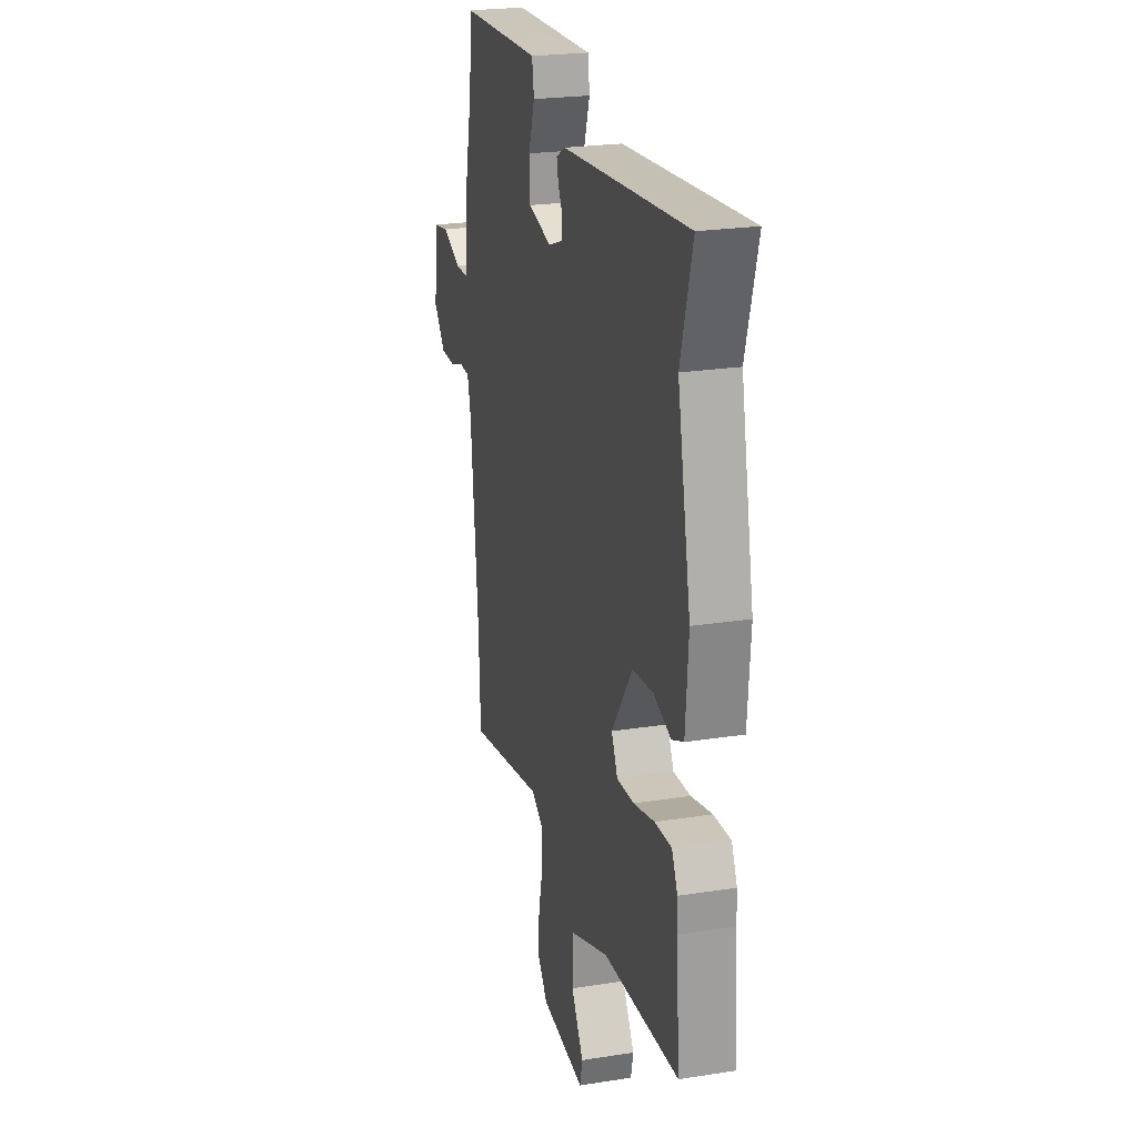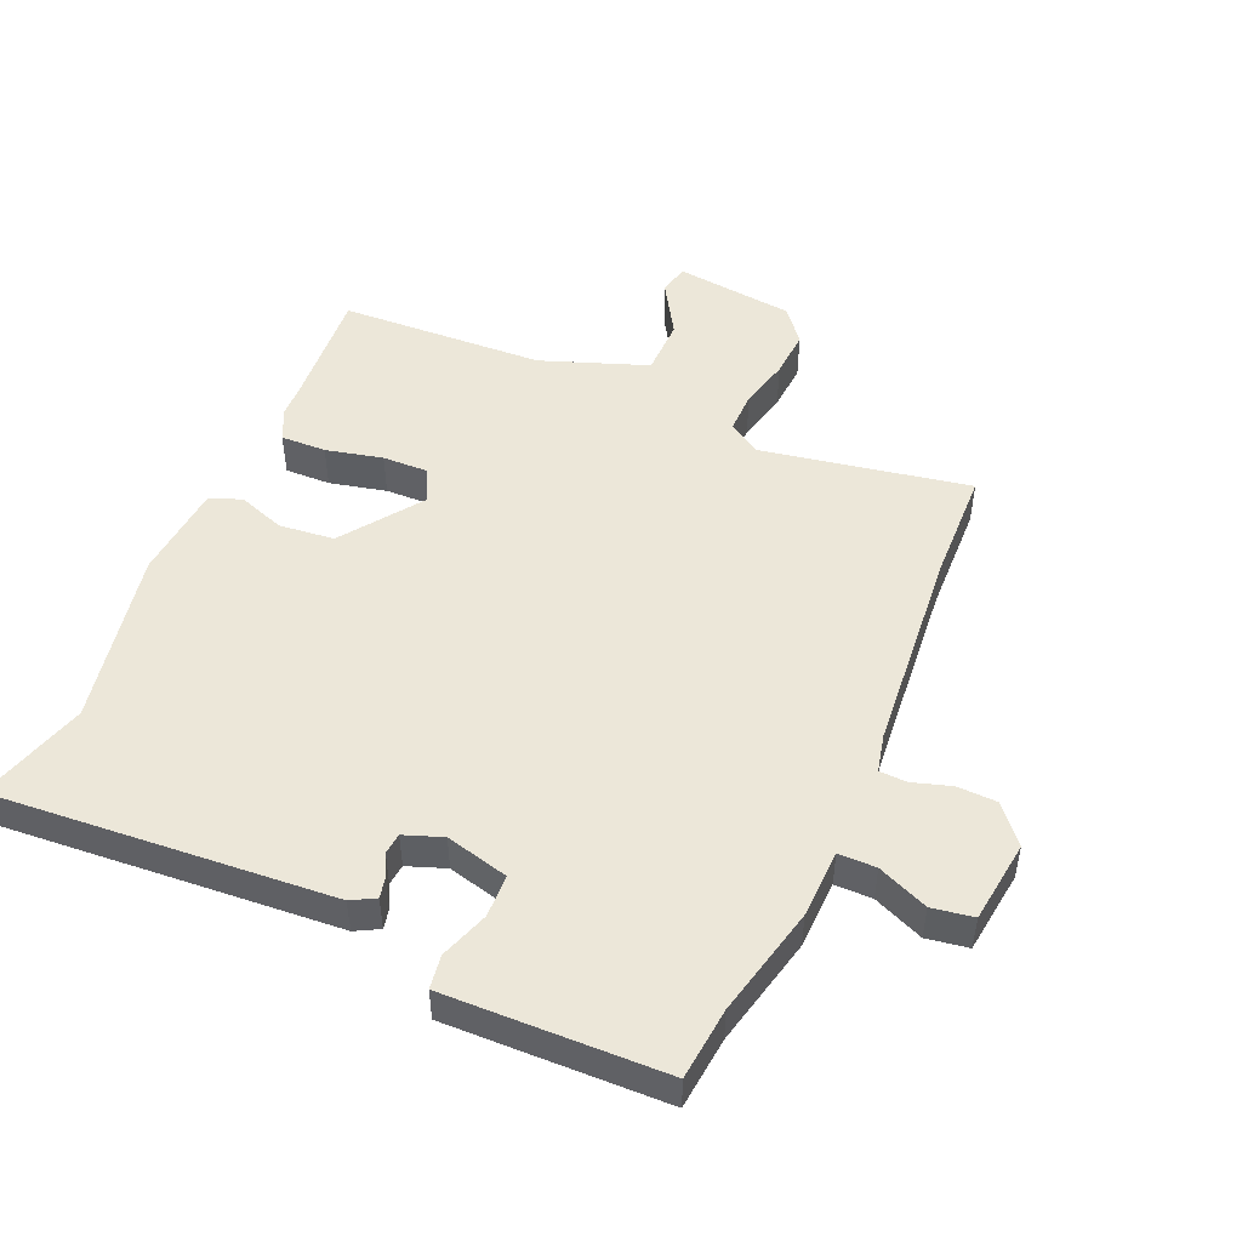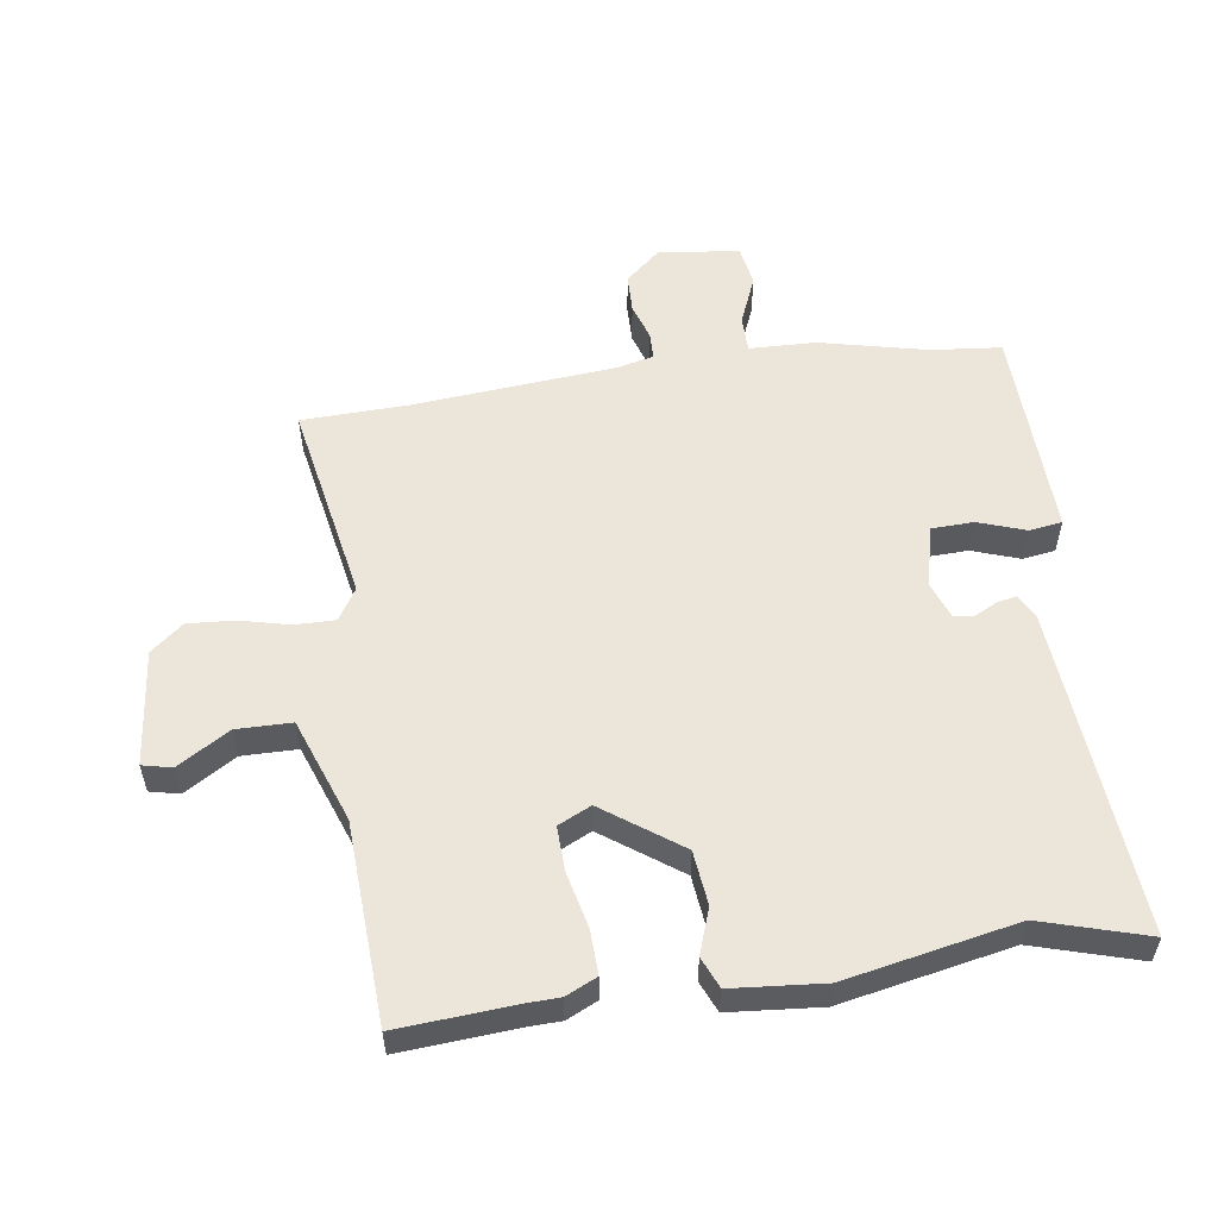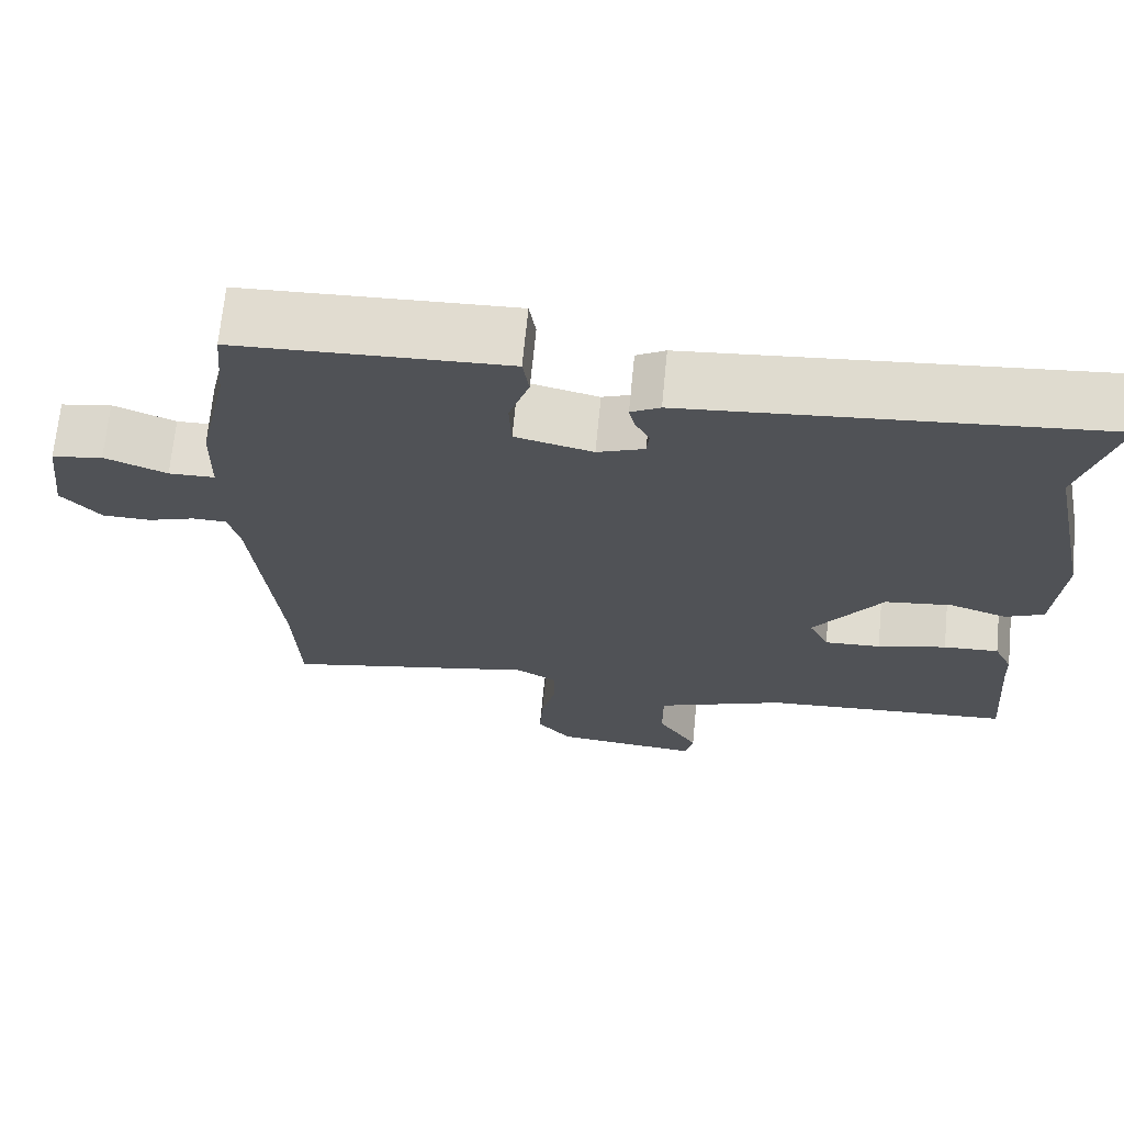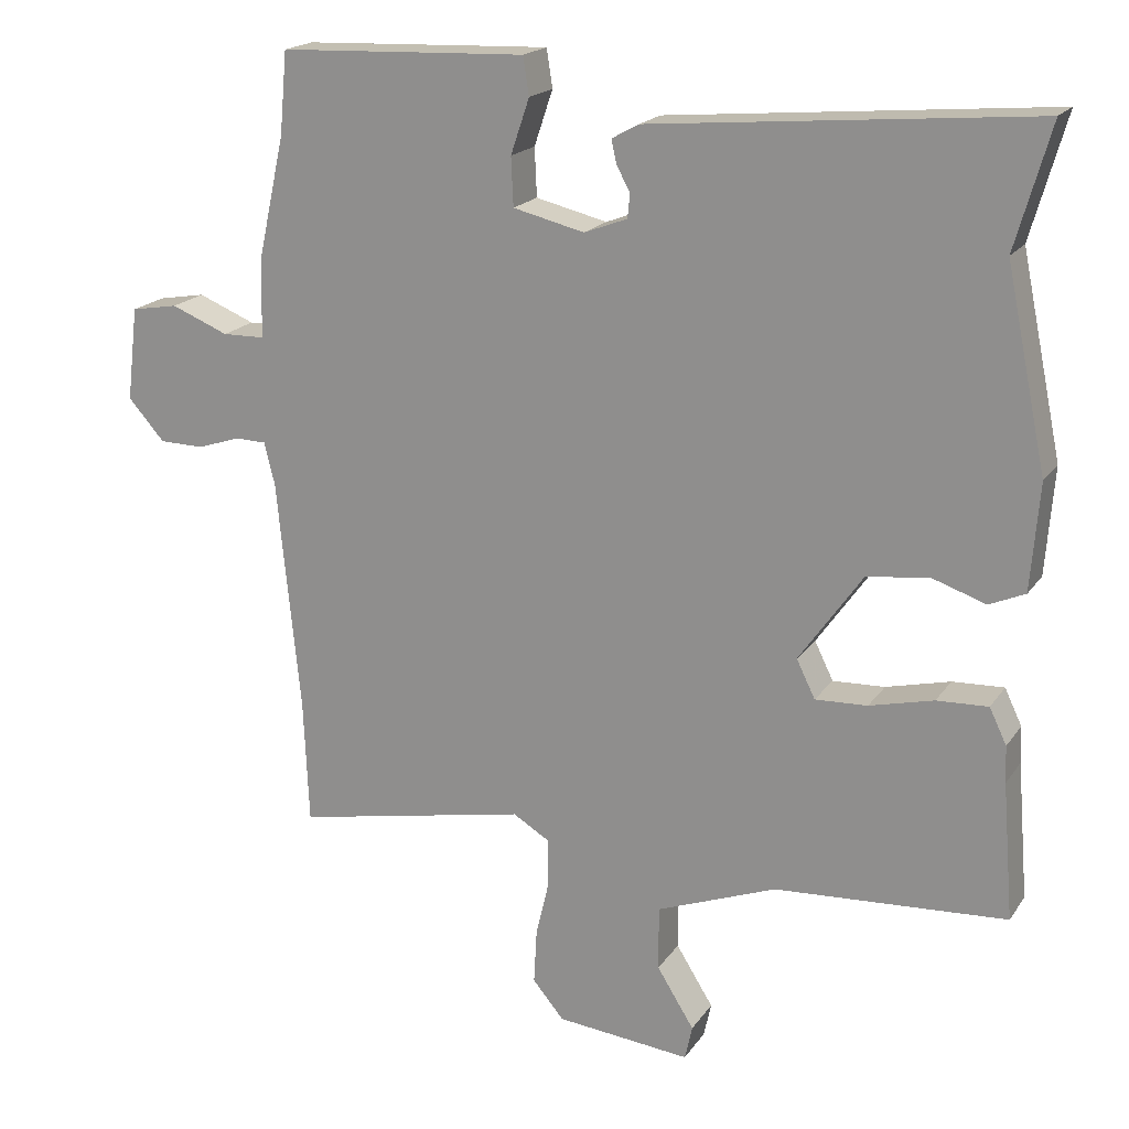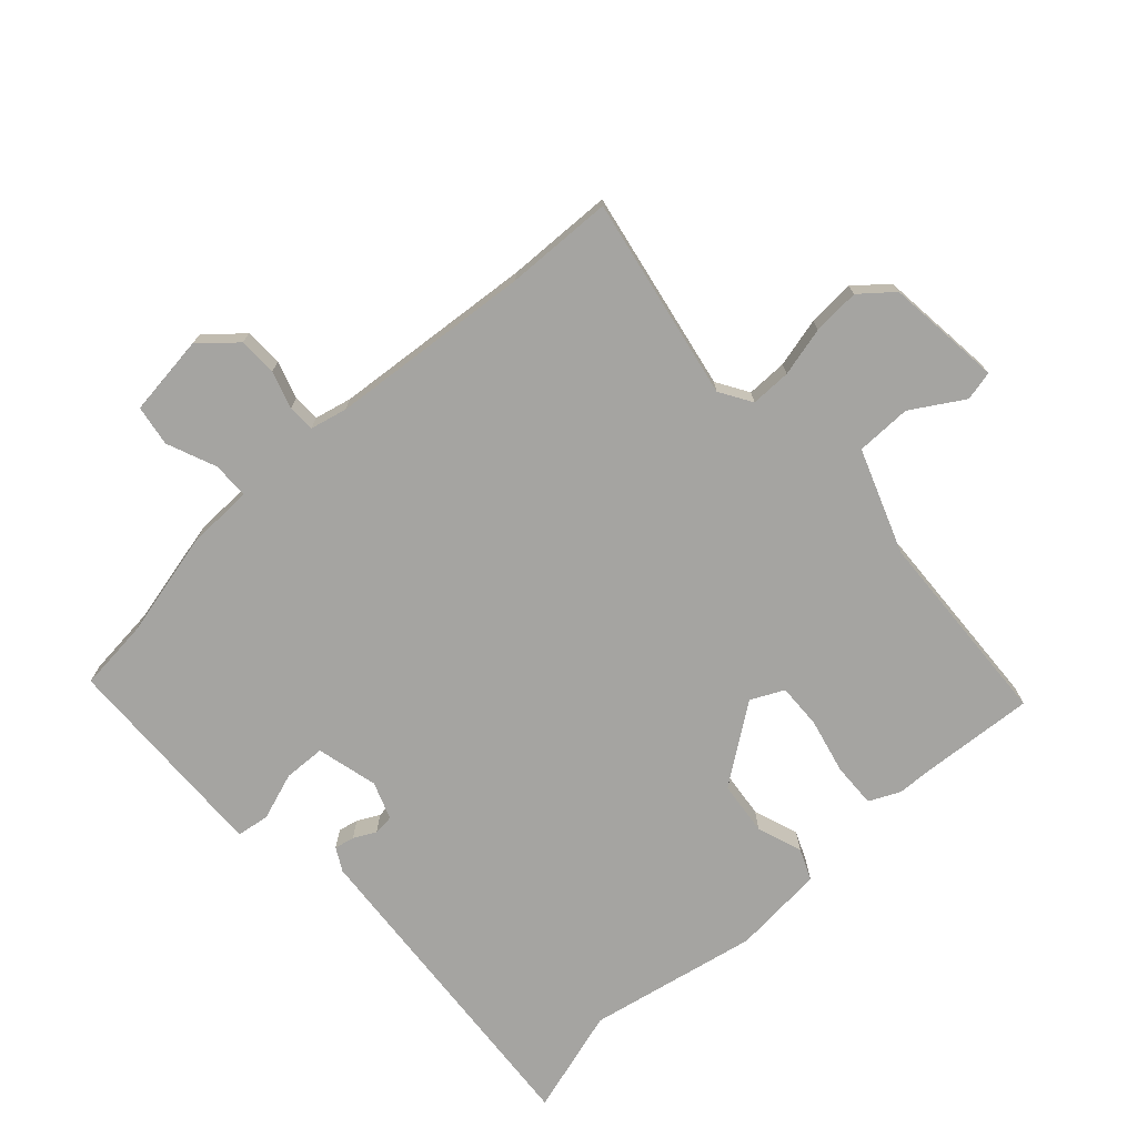
<metadata>
{"format":"obj","ext":"obj","renderer":"f3d","projection":"perspective","resolution":1024,"background":"white","views":[{"elev":23.5,"azim":-104.8,"up":"+Z"},{"elev":49.7,"azim":24.2,"up":"+Y"},{"elev":55.5,"azim":-97.6,"up":"+Y"},{"elev":68.8,"azim":-174.4,"up":"+Z"},{"elev":18.9,"azim":-155.9,"up":"+Z"},{"elev":-73.4,"azim":132.9,"up":"+Y"}]}
</metadata>
<code>
v 0.498 0.07 0.519
v 0.508 0.07 0.409
v 0.545 0.07 0.242
v 0.547 0.07 0.138
v 0.604 0.07 0.137
v 0.681 0.07 0.168
v 0.744 0.07 0.157
v 0.759 0.07 0.031
v 0.71 0.07 -0.024
v 0.65 0.07 -0.025
v 0.592 0.07 -0.006
v 0.55 0.07 -0.007
v 0.536 0.07 -0.064
v 0.505 0.07 -0.379
v 0.498 0.07 -0.545
v 0.183 0.07 -0.483
v 0.133 0.07 -0.513
v 0.133 0.07 -0.576
v 0.151 0.07 -0.653
v 0.155 0.07 -0.726
v 0.113 0.07 -0.776
v -0.068 0.07 -0.794
v -0.078 0.07 -0.748
v -0.028 0.07 -0.668
v -0.028 0.07 -0.582
v -0.189 0.07 -0.521
v -0.5 0.07 -0.502
v -0.485 0.07 -0.319
v -0.483 0.07 -0.27
v -0.46 0.07 -0.222
v -0.391 0.07 -0.225
v -0.305 0.07 -0.246
v -0.235 0.07 -0.249
v -0.21 0.07 -0.198
v -0.295 0.07 -0.077
v -0.379 0.07 -0.067
v -0.45 0.07 -0.091
v -0.498 0.07 -0.07
v -0.509 0.07 0.073
v -0.454 0.07 0.338
v -0.501 0.07 0.503
v 0.011 0.07 0.458
v 0.047 0.07 0.438
v 0.04 0.07 0.407
v 0.022 0.07 0.373
v 0.025 0.07 0.341
v 0.083 0.07 0.319
v 0.179 0.07 0.342
v 0.182 0.07 0.407
v 0.157 0.07 0.481
v 0.165 0.07 0.532
v 0.271 0.07 0.528
v 0.498 0 0.519
v 0.508 0 0.409
v 0.545 0 0.242
v 0.547 0 0.138
v 0.604 0 0.137
v 0.681 0 0.168
v 0.744 0 0.157
v 0.759 0 0.031
v 0.71 0 -0.024
v 0.65 0 -0.025
v 0.592 0 -0.006
v 0.55 0 -0.007
v 0.536 0 -0.064
v 0.505 0 -0.379
v 0.498 0 -0.545
v 0.183 0 -0.483
v 0.133 0 -0.513
v 0.133 0 -0.576
v 0.151 0 -0.653
v 0.155 0 -0.726
v 0.113 0 -0.776
v -0.068 0 -0.794
v -0.078 0 -0.748
v -0.028 0 -0.668
v -0.028 0 -0.582
v -0.189 0 -0.521
v -0.5 0 -0.502
v -0.485 0 -0.319
v -0.483 0 -0.27
v -0.46 0 -0.222
v -0.391 0 -0.225
v -0.305 0 -0.246
v -0.235 0 -0.249
v -0.21 0 -0.198
v -0.295 0 -0.077
v -0.379 0 -0.067
v -0.45 0 -0.091
v -0.498 0 -0.07
v -0.509 0 0.073
v -0.454 0 0.338
v -0.501 0 0.503
v 0.011 0 0.458
v 0.047 0 0.438
v 0.04 0 0.407
v 0.022 0 0.373
v 0.025 0 0.341
v 0.083 0 0.319
v 0.179 0 0.342
v 0.182 0 0.407
v 0.157 0 0.481
v 0.165 0 0.532
v 0.271 0 0.528
f 49 50 51 52
f 48 49 52 1
f 42 43 44 45
f 40 41 42 45
f 40 45 46
f 39 40 46 47
f 36 37 38 39
f 35 36 39 47
f 29 30 31 32
f 28 29 32 33
f 26 27 28 33
f 25 26 33 34
f 21 22 23 24
f 21 24 25
f 18 19 20 21
f 17 18 21 25
f 16 17 25 34
f 14 15 16 34
f 8 9 10 11
f 8 11 12
f 5 6 7 8
f 4 5 8 12
f 2 3 4
f 2 4 12 13
f 48 1 2 13
f 34 35 47 48
f 13 14 34 48
f 104 103 102 101
f 53 104 101 100
f 97 96 95 94
f 97 94 93 92
f 98 97 92
f 99 98 92 91
f 91 90 89 88
f 99 91 88 87
f 84 83 82 81
f 85 84 81 80
f 85 80 79 78
f 86 85 78 77
f 76 75 74 73
f 77 76 73
f 73 72 71 70
f 77 73 70 69
f 86 77 69 68
f 86 68 67 66
f 63 62 61 60
f 64 63 60
f 60 59 58 57
f 64 60 57 56
f 56 55 54
f 65 64 56 54
f 65 54 53 100
f 100 99 87 86
f 100 86 66 65
f 1 53 54 2
f 2 54 55 3
f 3 55 56 4
f 4 56 57 5
f 5 57 58 6
f 6 58 59 7
f 7 59 60 8
f 8 60 61 9
f 9 61 62 10
f 10 62 63 11
f 11 63 64 12
f 12 64 65 13
f 13 65 66 14
f 14 66 67 15
f 15 67 68 16
f 16 68 69 17
f 17 69 70 18
f 18 70 71 19
f 19 71 72 20
f 20 72 73 21
f 21 73 74 22
f 22 74 75 23
f 23 75 76 24
f 24 76 77 25
f 25 77 78 26
f 26 78 79 27
f 27 79 80 28
f 28 80 81 29
f 29 81 82 30
f 30 82 83 31
f 31 83 84 32
f 32 84 85 33
f 33 85 86 34
f 34 86 87 35
f 35 87 88 36
f 36 88 89 37
f 37 89 90 38
f 38 90 91 39
f 39 91 92 40
f 40 92 93 41
f 41 93 94 42
f 42 94 95 43
f 43 95 96 44
f 44 96 97 45
f 45 97 98 46
f 46 98 99 47
f 47 99 100 48
f 48 100 101 49
f 49 101 102 50
f 50 102 103 51
f 51 103 104 52
f 52 104 53 1

</code>
